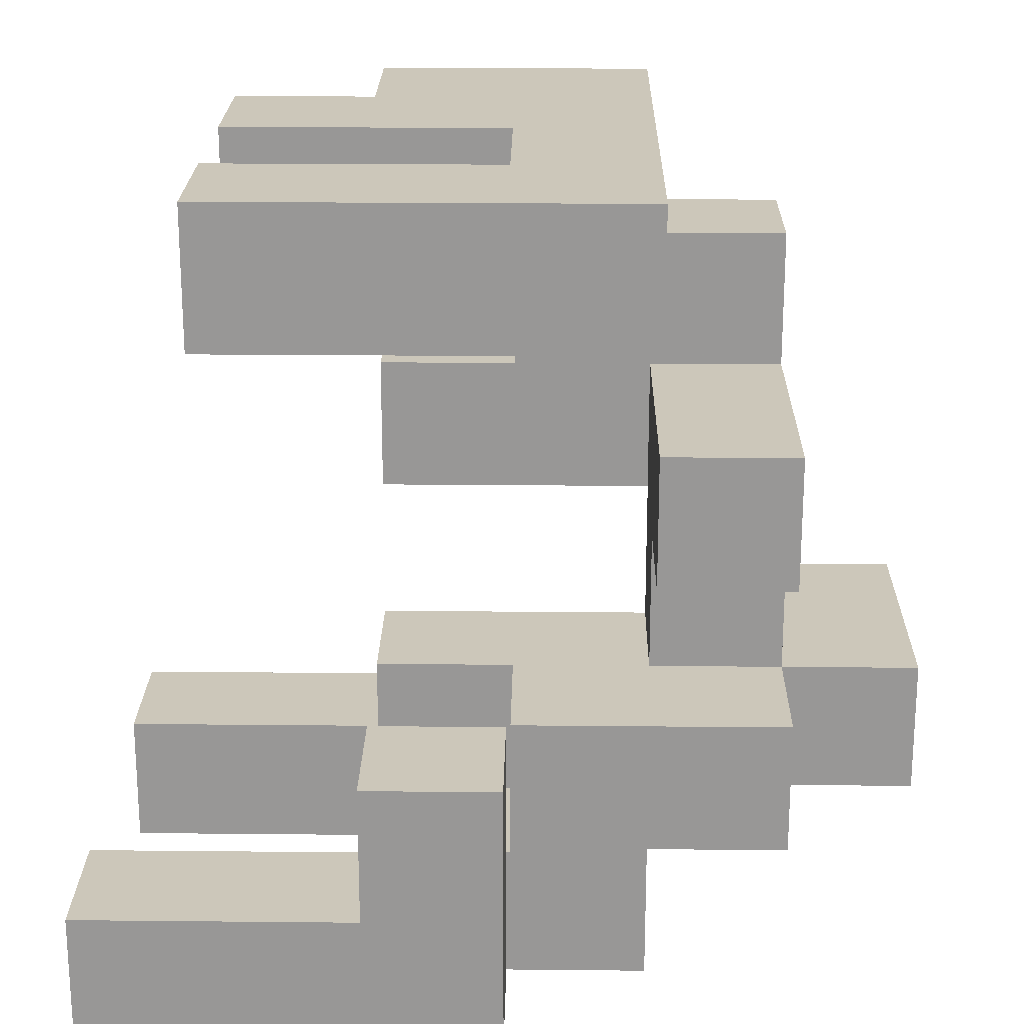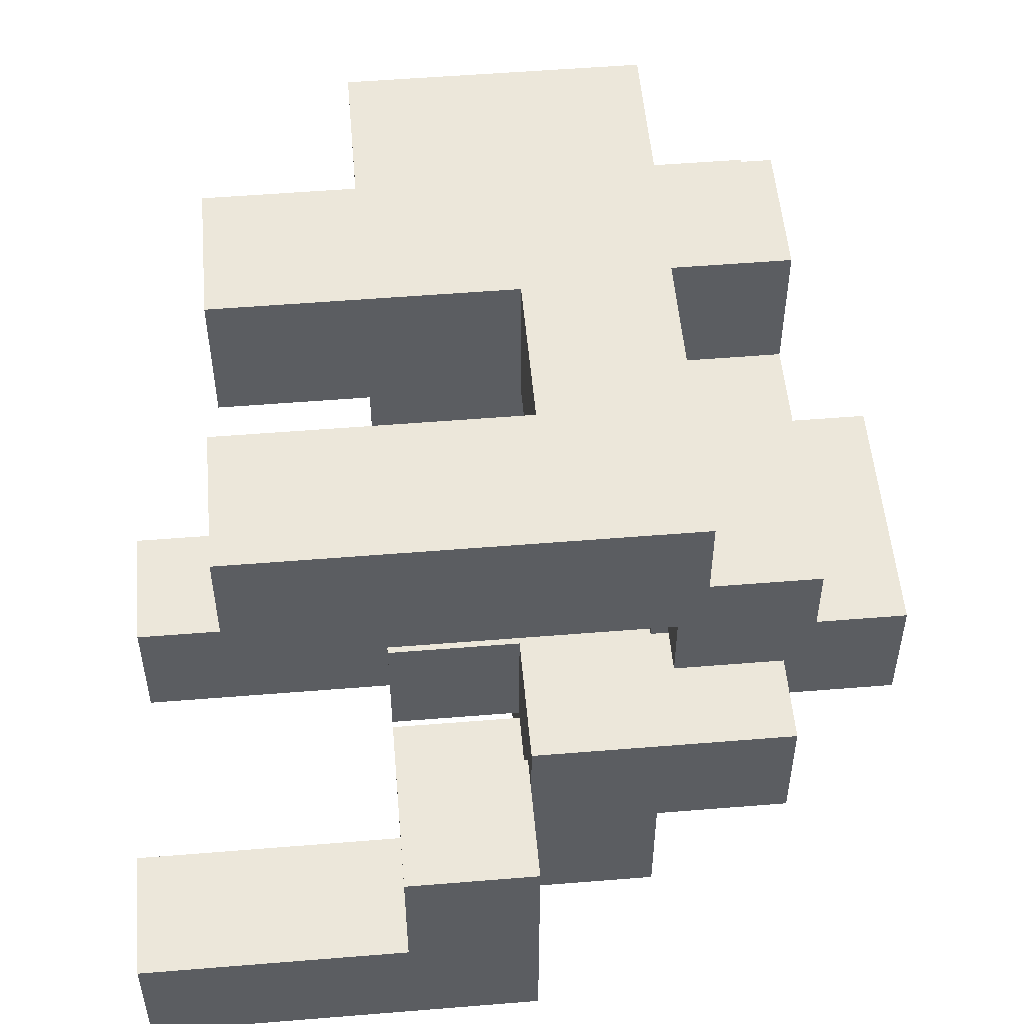
<metadata>
{"format":"obj","ext":"obj","renderer":"f3d","projection":"perspective","resolution":1024,"background":"white","views":[{"elev":21.5,"azim":1.0,"up":"+Y"},{"elev":53.0,"azim":-5.0,"up":"+Y"}]}
</metadata>
<code>
v 0.3383 0.005 -0.995
v 0.3383 0.005 -0.6717
v 0.3383 0.3283 -0.6717
v 0.3383 0.3283 -0.995
v 0.3383 0.005 -0.6667
v 0.3383 0.3283 -0.6667
v 0.6617 0.005 -0.995
v 0.6617 0.3283 -0.995
v 0.6617 0.3283 -0.6717
v 0.6617 0.005 -0.6717
v 0.6617 0.3283 -0.6667
v 0.6617 0.005 -0.6667
v -0.995 -0.995 -0.6617
v -0.995 -0.995 -0.3383
v -0.995 -0.6717 -0.3383
v -0.995 -0.6717 -0.6617
v -0.6717 -0.995 -0.6617
v -0.6717 -0.995 -0.3383
v -0.6667 -0.995 -0.6617
v -0.6667 -0.995 -0.3383
v -0.6717 -0.6717 -0.3383
v -0.6717 -0.6717 -0.6617
v -0.6667 -0.6717 -0.3383
v -0.6667 -0.6717 -0.6617
v -0.6617 -0.995 -0.6617
v -0.6617 -0.995 -0.3383
v -0.3383 -0.995 -0.6617
v -0.3383 -0.995 -0.3383
v -0.3333 -0.995 -0.6617
v -0.3333 -0.995 -0.3383
v -0.6617 -0.6717 -0.3383
v -0.6617 -0.6717 -0.6617
v -0.3383 -0.6717 -0.3383
v -0.3383 -0.6717 -0.6617
v -0.3333 -0.6717 -0.3383
v -0.3333 -0.6717 -0.6617
v -0.3283 -0.995 -0.6617
v -0.3283 -0.995 -0.3383
v -0.005 -0.995 -0.6617
v -0.005 -0.995 -0.3383
v -0 -0.995 -0.6617
v -0 -0.995 -0.3383
v -0.3283 -0.6717 -0.3383
v -0.3283 -0.6717 -0.6617
v -0.005 -0.6717 -0.3383
v -0.005 -0.6717 -0.6617
v -0 -0.6717 -0.3383
v -0 -0.6717 -0.6617
v 0.005 -0.995 -0.3383
v 0.005 -0.995 -0.3333
v 0.005 -0.6717 -0.3333
v 0.005 -0.6717 -0.3383
v 0.3283 -0.995 -0.6617
v 0.3283 -0.6717 -0.6617
v 0.3283 -0.6717 -0.3383
v 0.3283 -0.995 -0.3383
v 0.3283 -0.6717 -0.3333
v 0.3283 -0.995 -0.3333
v 0.005 -0.995 -0.6617
v 0.005 -0.6717 -0.6617
v 0.6717 -0.6617 -0.6617
v 0.6717 -0.6617 -0.3383
v 0.6717 -0.3383 -0.3383
v 0.6717 -0.3383 -0.6617
v 0.6717 -0.6617 -0.3333
v 0.6717 -0.3383 -0.3333
v 0.995 -0.6617 -0.6617
v 0.995 -0.3383 -0.6617
v 0.995 -0.3383 -0.3383
v 0.995 -0.6617 -0.3383
v 0.995 -0.3383 -0.3333
v 0.995 -0.6617 -0.3333
v -0.3283 0.005 -0.6617
v -0.3283 0.005 -0.3383
v -0.3283 0.3283 -0.3383
v -0.3283 0.3283 -0.6617
v -0.005 0.005 -0.6617
v -0.005 0.005 -0.3383
v -0 0.005 -0.6617
v -0 0.005 -0.3383
v -0.005 0.3283 -0.3383
v -0.005 0.3283 -0.6617
v -0 0.3283 -0.3383
v -0 0.3283 -0.6617
v 0.005 0.3283 -0.6617
v 0.005 0.3283 -0.3383
v 0.005 0.3333 -0.3383
v 0.005 0.3333 -0.6617
v 0.005 0.005 -0.6617
v 0.005 0.005 -0.3383
v 0.3283 0.005 -0.6617
v 0.3283 0.005 -0.3383
v 0.3333 0.005 -0.6617
v 0.3333 0.005 -0.3383
v 0.3283 0.3283 -0.6617
v 0.3333 0.3283 -0.6617
v 0.3283 0.3333 -0.6617
v 0.3333 0.3333 -0.6617
v 0.3283 0.3283 -0.3383
v 0.3333 0.3283 -0.3383
v 0.3283 0.3333 -0.3383
v 0.3333 0.3333 -0.3383
v 0.3383 0.005 -0.6617
v 0.3383 0.3283 -0.6617
v 0.3383 0.005 -0.3383
v 0.3383 0.005 -0.3333
v 0.3383 0.3283 -0.3333
v 0.3383 0.3283 -0.3383
v 0.6617 0.3283 -0.6617
v 0.6617 0.005 -0.6617
v 0.6617 0.3283 -0.3383
v 0.6617 0.005 -0.3383
v 0.6617 0.3333 -0.6617
v 0.6617 0.3333 -0.3383
v 0.6617 0.3283 -0.3333
v 0.6617 0.005 -0.3333
v 0.3383 0.3333 -0.6617
v 0.3383 0.3333 -0.3383
v 0.005 0.3383 -0.3383
v 0.005 0.3383 -0.6617
v 0.005 0.6617 -0.3383
v 0.005 0.6617 -0.6617
v 0.005 0.6667 -0.3383
v 0.005 0.6667 -0.6617
v 0.3283 0.6617 -0.6617
v 0.3283 0.6667 -0.6617
v 0.3283 0.6667 -0.3383
v 0.3283 0.6617 -0.3383
v 0.3333 0.6617 -0.3383
v 0.3333 0.6617 -0.6617
v 0.3283 0.3383 -0.6617
v 0.3333 0.3383 -0.6617
v 0.3283 0.3383 -0.3383
v 0.3333 0.3383 -0.3383
v 0.6617 0.3383 -0.6617
v 0.6617 0.3383 -0.3383
v 0.6617 0.6617 -0.6617
v 0.6617 0.6617 -0.3383
v 0.3383 0.6617 -0.3383
v 0.3383 0.6617 -0.6617
v 0.3383 0.3383 -0.6617
v 0.3383 0.3383 -0.3383
v -0.3283 0.6717 -0.6617
v -0.3283 0.6717 -0.3383
v -0.3283 0.995 -0.3383
v -0.3283 0.995 -0.6617
v -0.3283 0.6717 -0.3333
v -0.3283 0.995 -0.3333
v -0.005 0.6717 -0.6617
v -0.005 0.6717 -0.3383
v -0.005 0.6717 -0.3333
v -0 0.6717 -0.6617
v -0 0.6717 -0.3383
v -0 0.6717 -0.3333
v -0.005 0.995 -0.3383
v -0.005 0.995 -0.6617
v -0.005 0.995 -0.3333
v -0 0.995 -0.3383
v -0 0.995 -0.6617
v -0 0.995 -0.3333
v 0.005 0.6717 -0.3383
v 0.005 0.6717 -0.6617
v 0.3283 0.6717 -0.6617
v 0.3283 0.6717 -0.3383
v 0.3283 0.995 -0.6617
v 0.3283 0.995 -0.3383
v 0.3283 0.995 -0.3333
v 0.3283 0.6717 -0.3333
v 0.005 0.6717 -0.3333
v 0.005 0.995 -0.3383
v 0.005 0.995 -0.6617
v 0.005 0.995 -0.3333
v 0.005 -0.995 -0.3283
v 0.005 -0.6717 -0.3283
v 0.005 -0.995 -0.005
v 0.005 -0.6717 -0.005
v 0.005 -0.6667 -0.005
v 0.005 -0.6667 -0.3283
v 0.005 -0.995 -0
v 0.005 -0.6717 -0
v 0.005 -0.6667 -0
v 0.3283 -0.6717 -0.3283
v 0.3283 -0.995 -0.3283
v 0.3283 -0.6717 -0.005
v 0.3283 -0.995 -0.005
v 0.3283 -0.6667 -0.3283
v 0.3283 -0.6667 -0.005
v 0.3283 -0.6717 -0
v 0.3283 -0.995 -0
v 0.3283 -0.6667 -0
v -0.3283 -0.6617 -0.3283
v -0.3283 -0.6617 -0.005
v -0.3283 -0.3383 -0.005
v -0.3283 -0.3383 -0.3283
v -0.005 -0.6617 -0.3283
v -0.005 -0.6617 -0.005
v -0 -0.6617 -0.3283
v -0 -0.6617 -0.005
v -0.005 -0.3383 -0.005
v -0.005 -0.3383 -0.3283
v -0 -0.3383 -0.005
v -0 -0.3383 -0.3283
v 0.005 -0.6617 -0.005
v 0.005 -0.6617 -0.3283
v 0.005 -0.6617 -0
v 0.005 -0.3383 -0
v 0.005 -0.3383 -0.005
v 0.3283 -0.6617 -0.3283
v 0.3283 -0.6617 -0.005
v 0.3283 -0.6617 -0
v 0.3333 -0.6617 -0.3283
v 0.3333 -0.6617 -0.005
v 0.3333 -0.6617 -0
v 0.005 -0.3383 -0.3283
v 0.3283 -0.3383 -0.005
v 0.3283 -0.3383 -0.3283
v 0.3283 -0.3383 -0
v 0.3333 -0.3383 -0.005
v 0.3333 -0.3383 -0.3283
v 0.3333 -0.3383 -0
v 0.3383 -0.3383 -0.3283
v 0.3383 -0.3383 -0.005
v 0.3383 -0.3333 -0.005
v 0.3383 -0.3333 -0.3283
v 0.6617 -0.3383 -0.3283
v 0.6617 -0.3333 -0.3283
v 0.6617 -0.3333 -0.005
v 0.6617 -0.3383 -0.005
v 0.6617 -0.6617 -0.005
v 0.6617 -0.3383 -0
v 0.6617 -0.6617 -0
v 0.3383 -0.6617 -0.3283
v 0.3383 -0.6617 -0.005
v 0.3383 -0.6617 -0
v 0.6617 -0.6617 -0.3283
v 0.6667 -0.6617 -0.3283
v 0.6667 -0.6617 -0.005
v 0.3383 -0.3383 -0
v 0.6667 -0.3383 -0.005
v 0.6667 -0.3383 -0.3283
v 0.6717 -0.6617 -0.3283
v 0.6717 -0.3383 -0.3283
v 0.995 -0.3383 -0.3283
v 0.995 -0.6617 -0.3283
v 0.995 -0.3383 -0.005
v 0.995 -0.6617 -0.005
v 0.6717 -0.6617 -0.005
v 0.6717 -0.3383 -0.005
v 0.3383 -0.3283 -0.005
v 0.3383 -0.3283 -0.3283
v 0.3383 -0.005 -0.005
v 0.3383 -0.005 -0.3283
v 0.3383 -0 -0.005
v 0.3383 -0 -0.3283
v 0.6617 -0.3283 -0.3283
v 0.6617 -0.3283 -0.005
v 0.6617 -0.005 -0.3283
v 0.6617 -0.005 -0.005
v 0.6617 -0 -0.3283
v 0.6617 -0 -0.005
v 0.3383 0.005 -0.3283
v 0.3383 0.3283 -0.3283
v 0.3383 0.005 -0.005
v 0.3383 0.3283 -0.005
v 0.3383 0.005 -0
v 0.3383 0.3283 -0
v 0.6617 0.3283 -0.3283
v 0.6617 0.005 -0.3283
v 0.6617 0.005 -0.005
v 0.6617 0.3283 -0.005
v 0.6617 0.3283 -0
v 0.6617 0.005 -0
v -0.6617 0.6717 -0.3283
v -0.6617 0.6717 -0.005
v -0.6617 0.995 -0.005
v -0.6617 0.995 -0.3283
v -0.3383 0.6717 -0.3283
v -0.3383 0.6717 -0.005
v -0.3333 0.6717 -0.3283
v -0.3333 0.6717 -0.005
v -0.3383 0.995 -0.005
v -0.3383 0.995 -0.3283
v -0.3333 0.995 -0.005
v -0.3333 0.995 -0.3283
v -0.3283 0.6717 -0.3283
v -0.3283 0.995 -0.3283
v -0.3283 0.6717 -0.005
v -0.005 0.6717 -0.3283
v -0.005 0.6717 -0.005
v -0 0.6717 -0.3283
v -0 0.6717 -0.005
v -0.3283 0.995 -0.005
v -0.005 0.995 -0.3283
v -0.005 0.995 -0.005
v -0 0.995 -0.3283
v -0 0.995 -0.005
v 0.005 0.6717 -0.005
v 0.005 0.6717 -0
v 0.005 0.995 -0
v 0.005 0.995 -0.005
v 0.3283 0.995 -0.3283
v 0.3283 0.6717 -0.3283
v 0.3283 0.995 -0.005
v 0.3283 0.6717 -0.005
v 0.3283 0.995 -0
v 0.3283 0.6717 -0
v 0.005 0.6717 -0.3283
v 0.005 0.995 -0.3283
v -0.3283 -0.995 0.005
v -0.3283 -0.995 0.3283
v -0.3283 -0.6717 0.3283
v -0.3283 -0.6717 0.005
v -0.3283 -0.995 0.3333
v -0.3283 -0.6717 0.3333
v -0.005 -0.995 0.3283
v -0.005 -0.6717 0.3283
v -0.005 -0.6717 0.3333
v -0.005 -0.995 0.3333
v -0.005 -0.995 0.005
v -0 -0.995 0.005
v -0 -0.995 0.3283
v -0.005 -0.6717 0.005
v -0 -0.6717 0.3283
v -0 -0.6717 0.005
v 0.005 -0.995 0.005
v 0.005 -0.6717 0.005
v 0.005 -0.6667 0.005
v 0.005 -0.6717 0.3283
v 0.005 -0.6667 0.3283
v 0.3283 -0.6717 0.005
v 0.3283 -0.995 0.005
v 0.3283 -0.6667 0.005
v 0.3283 -0.6717 0.3283
v 0.3283 -0.995 0.3283
v 0.3283 -0.6667 0.3283
v 0.005 -0.995 0.3283
v 0.005 -0.6617 0.005
v 0.005 -0.3383 0.005
v 0.005 -0.6617 0.3283
v 0.005 -0.3383 0.3283
v 0.3283 -0.6617 0.005
v 0.3283 -0.6617 0.3283
v 0.3333 -0.6617 0.005
v 0.3333 -0.6617 0.3283
v 0.3283 -0.3383 0.005
v 0.3283 -0.3383 0.3283
v 0.3333 -0.3383 0.005
v 0.3333 -0.3383 0.3283
v 0.6617 -0.3383 0.005
v 0.6617 -0.6617 0.005
v 0.6617 -0.3383 0.3283
v 0.6617 -0.6617 0.3283
v 0.3383 -0.6617 0.005
v 0.3383 -0.6617 0.3283
v 0.3383 -0.3383 0.005
v 0.3383 -0.3383 0.3283
v 0.3383 0.005 0.005
v 0.3383 0.3283 0.005
v 0.3383 0.005 0.3283
v 0.3383 0.3283 0.3283
v 0.6617 0.3283 0.005
v 0.6617 0.005 0.005
v 0.6617 0.3283 0.3283
v 0.6617 0.005 0.3283
v 0.005 0.6717 0.005
v 0.005 0.995 0.005
v 0.005 0.6717 0.3283
v 0.005 0.995 0.3283
v 0.005 0.6717 0.3333
v 0.005 0.995 0.3333
v 0.3283 0.995 0.005
v 0.3283 0.6717 0.005
v 0.3283 0.995 0.3283
v 0.3283 0.6717 0.3283
v 0.3283 0.995 0.3333
v 0.3283 0.6717 0.3333
v -0.995 -0.995 0.3383
v -0.995 -0.995 0.6617
v -0.995 -0.6717 0.6617
v -0.995 -0.6717 0.3383
v -0.6717 -0.995 0.3383
v -0.6717 -0.995 0.6617
v -0.6667 -0.995 0.3383
v -0.6667 -0.995 0.6617
v -0.6717 -0.6717 0.6617
v -0.6717 -0.6717 0.3383
v -0.6667 -0.6717 0.6617
v -0.6667 -0.6717 0.3383
v -0.6617 -0.995 0.3383
v -0.6617 -0.995 0.6617
v -0.3383 -0.995 0.3383
v -0.3383 -0.995 0.6617
v -0.3333 -0.995 0.3383
v -0.3333 -0.995 0.6617
v -0.6617 -0.6717 0.6617
v -0.6617 -0.6717 0.3383
v -0.3383 -0.6717 0.6617
v -0.3383 -0.6717 0.3383
v -0.3333 -0.6717 0.6617
v -0.3333 -0.6717 0.3383
v -0.3283 -0.995 0.3383
v -0.3283 -0.6717 0.3383
v -0.3283 -0.6717 0.6617
v -0.3283 -0.6667 0.6617
v -0.3283 -0.6667 0.3383
v -0.005 -0.6717 0.3383
v -0.005 -0.995 0.3383
v -0.005 -0.6717 0.6617
v -0.005 -0.995 0.6617
v -0.005 -0.6667 0.3383
v -0.005 -0.6667 0.6617
v -0.3283 -0.995 0.6617
v -0.3283 -0.6617 0.6617
v -0.3283 -0.6617 0.3383
v -0.3283 -0.3383 0.6617
v -0.3283 -0.3383 0.3383
v -0.005 -0.6617 0.3383
v -0.005 -0.6617 0.6617
v -0.005 -0.3383 0.3383
v -0.005 -0.3383 0.6617
v -0.6617 0.6717 0.3383
v -0.6617 0.6717 0.6617
v -0.6617 0.995 0.6617
v -0.6617 0.995 0.3383
v -0.3383 0.6717 0.3383
v -0.3383 0.6717 0.6617
v -0.3333 0.6717 0.3383
v -0.3333 0.6717 0.6617
v -0.3383 0.995 0.6617
v -0.3383 0.995 0.3383
v -0.3333 0.995 0.6617
v -0.3333 0.995 0.3383
v -0.3283 0.6717 0.3383
v -0.3283 0.6717 0.6617
v -0.005 0.6717 0.3383
v -0.005 0.6717 0.6617
v -0 0.6717 0.3383
v -0 0.6717 0.6617
v -0.3283 0.995 0.6617
v -0.3283 0.995 0.3383
v -0.005 0.995 0.6617
v -0.005 0.995 0.3383
v -0 0.995 0.6617
v -0 0.995 0.3383
v 0.005 0.6717 0.3383
v 0.005 0.995 0.3383
v 0.3283 0.995 0.3383
v 0.3283 0.6717 0.3383
v 0.3283 0.995 0.6617
v 0.3283 0.6717 0.6617
v 0.005 0.6717 0.6617
v 0.005 0.995 0.6617
f 1 2 3 4
f 2 5 6 3
f 7 8 9 10
f 10 9 11 12
f 1 7 10 2
f 2 10 12 5
f 4 3 9 8
f 3 6 11 9
f 1 4 8 7
f 13 14 15 16
f 13 17 18 14
f 17 19 20 18
f 16 15 21 22
f 22 21 23 24
f 13 16 22 17
f 17 22 24 19
f 14 18 21 15
f 18 20 23 21
f 19 25 26 20
f 25 27 28 26
f 27 29 30 28
f 24 23 31 32
f 32 31 33 34
f 34 33 35 36
f 19 24 32 25
f 25 32 34 27
f 27 34 36 29
f 20 26 31 23
f 26 28 33 31
f 28 30 35 33
f 29 37 38 30
f 37 39 40 38
f 39 41 42 40
f 36 35 43 44
f 44 43 45 46
f 46 45 47 48
f 29 36 44 37
f 37 44 46 39
f 39 46 48 41
f 30 38 43 35
f 38 40 45 43
f 40 42 47 45
f 49 50 51 52
f 53 54 55 56
f 56 55 57 58
f 41 59 49 42
f 59 53 56 49
f 49 56 58 50
f 48 47 52 60
f 60 52 55 54
f 52 51 57 55
f 41 48 60 59
f 59 60 54 53
f 42 49 52 47
f 61 62 63 64
f 62 65 66 63
f 67 68 69 70
f 70 69 71 72
f 61 67 70 62
f 62 70 72 65
f 64 63 69 68
f 63 66 71 69
f 61 64 68 67
f 73 74 75 76
f 73 77 78 74
f 77 79 80 78
f 76 75 81 82
f 82 81 83 84
f 73 76 82 77
f 77 82 84 79
f 74 78 81 75
f 78 80 83 81
f 85 86 87 88
f 79 89 90 80
f 89 91 92 90
f 91 93 94 92
f 84 83 86 85
f 79 84 85 89
f 89 85 95 91
f 91 95 96 93
f 85 88 97 95
f 95 97 98 96
f 80 90 86 83
f 90 92 99 86
f 92 94 100 99
f 86 99 101 87
f 99 100 102 101
f 5 103 104 6
f 105 106 107 108
f 12 11 109 110
f 110 109 111 112
f 109 113 114 111
f 112 111 115 116
f 93 103 105 94
f 5 12 110 103
f 103 110 112 105
f 105 112 116 106
f 6 104 109 11
f 108 107 115 111
f 93 96 104 103
f 96 98 117 104
f 104 117 113 109
f 94 105 108 100
f 100 108 118 102
f 108 111 114 118
f 88 87 119 120
f 120 119 121 122
f 122 121 123 124
f 125 126 127 128
f 125 128 129 130
f 88 120 131 97
f 97 131 132 98
f 120 122 125 131
f 131 125 130 132
f 122 124 126 125
f 87 101 133 119
f 101 102 134 133
f 119 133 128 121
f 133 134 129 128
f 121 128 127 123
f 113 135 136 114
f 135 137 138 136
f 130 129 139 140
f 140 139 138 137
f 98 132 141 117
f 117 141 135 113
f 132 130 140 141
f 141 140 137 135
f 102 118 142 134
f 118 114 136 142
f 134 142 139 129
f 142 136 138 139
f 143 144 145 146
f 144 147 148 145
f 143 149 150 144
f 144 150 151 147
f 149 152 153 150
f 150 153 154 151
f 146 145 155 156
f 145 148 157 155
f 156 155 158 159
f 155 157 160 158
f 143 146 156 149
f 149 156 159 152
f 124 123 161 162
f 126 163 164 127
f 163 165 166 164
f 164 166 167 168
f 152 162 161 153
f 153 161 169 154
f 161 164 168 169
f 159 158 170 171
f 158 160 172 170
f 171 170 166 165
f 170 172 167 166
f 124 162 163 126
f 152 159 171 162
f 162 171 165 163
f 123 127 164 161
f 50 173 174 51
f 173 175 176 174
f 174 176 177 178
f 175 179 180 176
f 176 180 181 177
f 58 57 182 183
f 183 182 184 185
f 182 186 187 184
f 185 184 188 189
f 184 187 190 188
f 50 58 183 173
f 173 183 185 175
f 175 185 189 179
f 51 174 182 57
f 174 178 186 182
f 191 192 193 194
f 191 195 196 192
f 195 197 198 196
f 194 193 199 200
f 200 199 201 202
f 191 194 200 195
f 195 200 202 197
f 192 196 199 193
f 196 198 201 199
f 178 177 203 204
f 177 181 205 203
f 203 205 206 207
f 186 208 209 187
f 187 209 210 190
f 197 204 203 198
f 208 211 212 209
f 209 212 213 210
f 202 201 207 214
f 214 207 215 216
f 207 206 217 215
f 216 215 218 219
f 215 217 220 218
f 178 204 208 186
f 197 202 214 204
f 204 214 216 208
f 208 216 219 211
f 198 203 207 201
f 221 222 223 224
f 225 226 227 228
f 229 228 230 231
f 211 232 233 212
f 212 233 234 213
f 232 235 229 233
f 233 229 231 234
f 235 236 237 229
f 219 218 222 221
f 218 220 238 222
f 222 238 230 228
f 225 228 239 240
f 211 219 221 232
f 232 221 225 235
f 235 225 240 236
f 221 224 226 225
f 229 237 239 228
f 222 228 227 223
f 65 241 242 66
f 72 71 243 244
f 244 243 245 246
f 236 241 247 237
f 65 72 244 241
f 241 244 246 247
f 240 239 248 242
f 66 242 243 71
f 242 248 245 243
f 236 240 242 241
f 237 247 248 239
f 247 246 245 248
f 224 223 249 250
f 250 249 251 252
f 252 251 253 254
f 226 255 256 227
f 255 257 258 256
f 257 259 260 258
f 224 250 255 226
f 250 252 257 255
f 252 254 259 257
f 223 227 256 249
f 249 256 258 251
f 251 258 260 253
f 106 261 262 107
f 254 253 263 261
f 261 263 264 262
f 263 265 266 264
f 116 115 267 268
f 259 268 269 260
f 268 267 270 269
f 269 270 271 272
f 106 116 268 261
f 263 269 272 265
f 107 262 267 115
f 262 264 270 267
f 264 266 271 270
f 254 261 268 259
f 253 260 269 263
f 273 274 275 276
f 273 277 278 274
f 277 279 280 278
f 276 275 281 282
f 282 281 283 284
f 273 276 282 277
f 277 282 284 279
f 274 278 281 275
f 278 280 283 281
f 147 285 286 148
f 279 285 287 280
f 147 151 288 285
f 285 288 289 287
f 151 154 290 288
f 288 290 291 289
f 284 283 292 286
f 148 286 293 157
f 286 292 294 293
f 157 293 295 160
f 293 294 296 295
f 279 284 286 285
f 280 287 292 283
f 287 289 294 292
f 289 291 296 294
f 297 298 299 300
f 168 167 301 302
f 302 301 303 304
f 304 303 305 306
f 154 169 307 290
f 290 307 297 291
f 169 168 302 307
f 307 302 304 297
f 297 304 306 298
f 160 295 308 172
f 295 296 300 308
f 172 308 301 167
f 308 300 303 301
f 300 299 305 303
f 291 297 300 296
f 309 310 311 312
f 310 313 314 311
f 315 316 317 318
f 309 319 315 310
f 310 315 318 313
f 319 320 321 315
f 312 311 316 322
f 311 314 317 316
f 322 316 323 324
f 309 312 322 319
f 319 322 324 320
f 315 321 323 316
f 179 325 326 180
f 180 326 327 181
f 326 328 329 327
f 189 188 330 331
f 188 190 332 330
f 331 330 333 334
f 330 332 335 333
f 320 325 336 321
f 179 189 331 325
f 325 331 334 336
f 324 323 328 326
f 320 324 326 325
f 321 336 328 323
f 336 334 333 328
f 328 333 335 329
f 181 327 337 205
f 205 337 338 206
f 327 329 339 337
f 337 339 340 338
f 190 210 341 332
f 332 341 342 335
f 210 213 343 341
f 341 343 344 342
f 206 338 345 217
f 338 340 346 345
f 217 345 347 220
f 345 346 348 347
f 329 335 342 339
f 339 342 346 340
f 342 344 348 346
f 231 230 349 350
f 350 349 351 352
f 213 234 353 343
f 343 353 354 344
f 234 231 350 353
f 353 350 352 354
f 220 347 355 238
f 347 348 356 355
f 238 355 349 230
f 355 356 351 349
f 344 354 356 348
f 354 352 351 356
f 265 357 358 266
f 357 359 360 358
f 272 271 361 362
f 362 361 363 364
f 265 272 362 357
f 357 362 364 359
f 266 358 361 271
f 358 360 363 361
f 359 364 363 360
f 298 365 366 299
f 365 367 368 366
f 367 369 370 368
f 306 305 371 372
f 372 371 373 374
f 374 373 375 376
f 298 306 372 365
f 365 372 374 367
f 367 374 376 369
f 299 366 371 305
f 366 368 373 371
f 368 370 375 373
f 377 378 379 380
f 377 381 382 378
f 381 383 384 382
f 380 379 385 386
f 386 385 387 388
f 377 380 386 381
f 381 386 388 383
f 378 382 385 379
f 382 384 387 385
f 383 389 390 384
f 389 391 392 390
f 391 393 394 392
f 388 387 395 396
f 396 395 397 398
f 398 397 399 400
f 383 388 396 389
f 389 396 398 391
f 391 398 400 393
f 384 390 395 387
f 390 392 397 395
f 392 394 399 397
f 313 401 402 314
f 402 403 404 405
f 318 317 406 407
f 407 406 408 409
f 406 410 411 408
f 393 401 412 394
f 313 318 407 401
f 401 407 409 412
f 400 399 403 402
f 314 402 406 317
f 393 400 402 401
f 402 405 410 406
f 394 412 403 399
f 412 409 408 403
f 403 408 411 404
f 405 404 413 414
f 414 413 415 416
f 410 417 418 411
f 417 419 420 418
f 416 415 420 419
f 405 414 417 410
f 414 416 419 417
f 404 411 418 413
f 413 418 420 415
f 421 422 423 424
f 421 425 426 422
f 425 427 428 426
f 424 423 429 430
f 430 429 431 432
f 421 424 430 425
f 425 430 432 427
f 422 426 429 423
f 426 428 431 429
f 427 433 434 428
f 433 435 436 434
f 435 437 438 436
f 432 431 439 440
f 440 439 441 442
f 442 441 443 444
f 427 432 440 433
f 433 440 442 435
f 435 442 444 437
f 428 434 439 431
f 434 436 441 439
f 436 438 443 441
f 369 445 446 370
f 376 375 447 448
f 448 447 449 450
f 437 445 451 438
f 369 376 448 445
f 445 448 450 451
f 444 443 452 446
f 370 446 447 375
f 446 452 449 447
f 437 444 446 445
f 438 451 452 443
f 451 450 449 452

</code>
